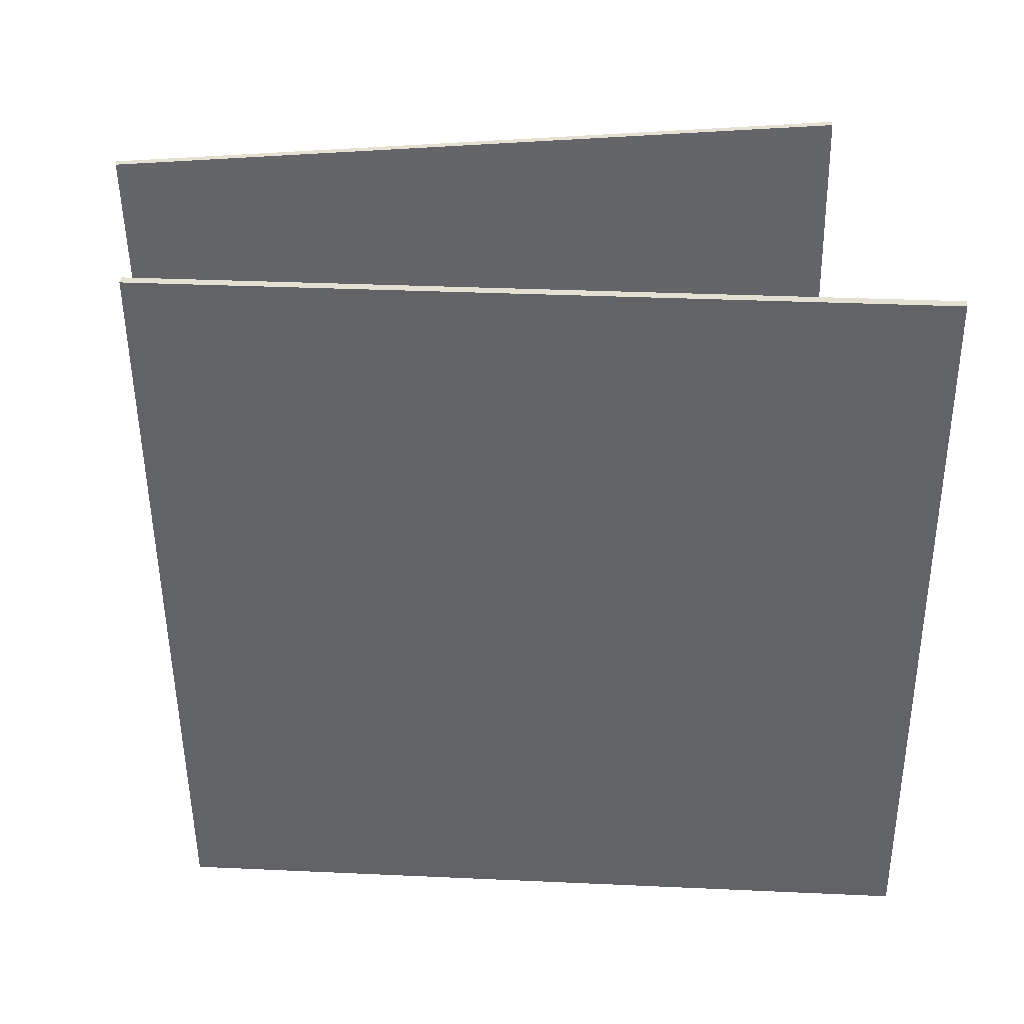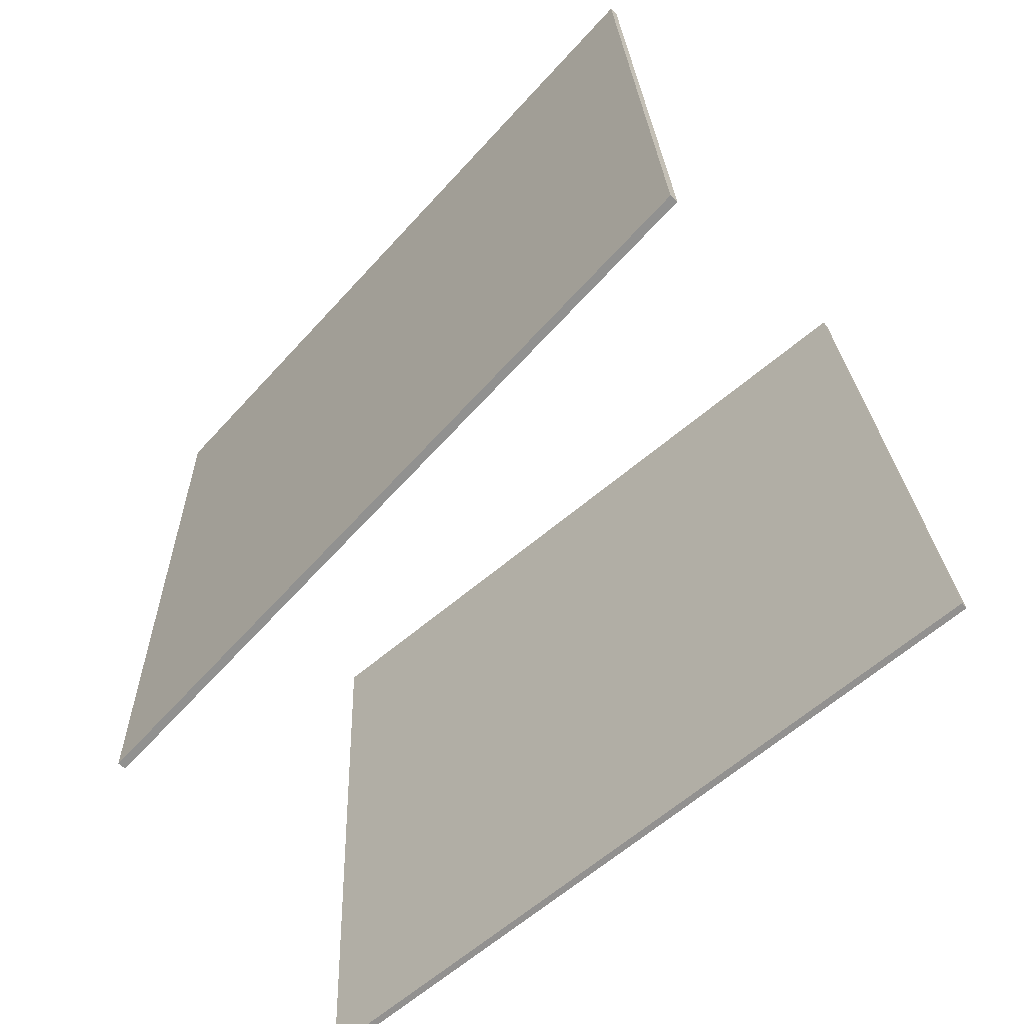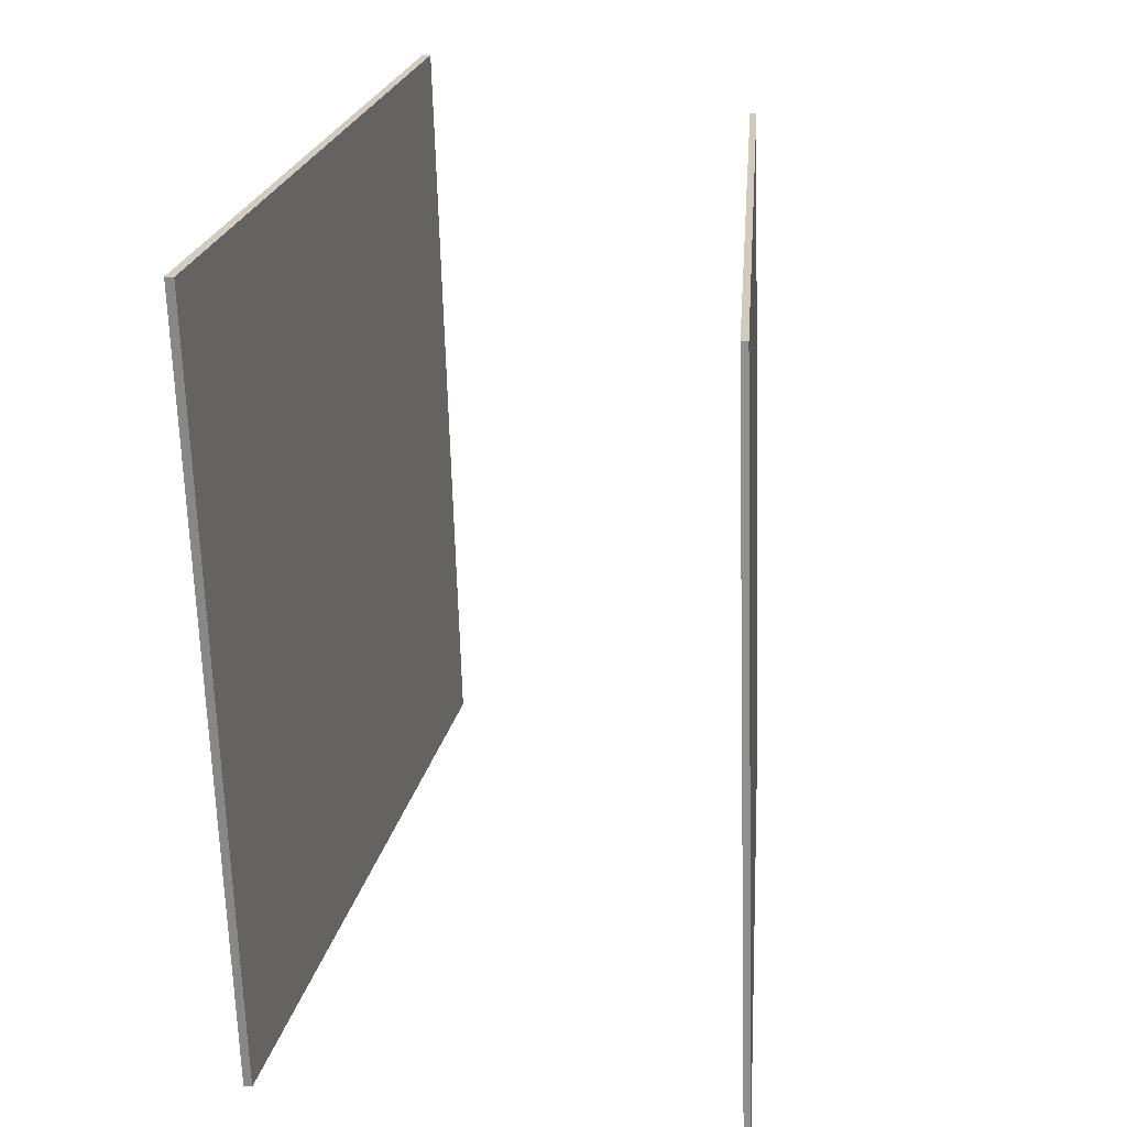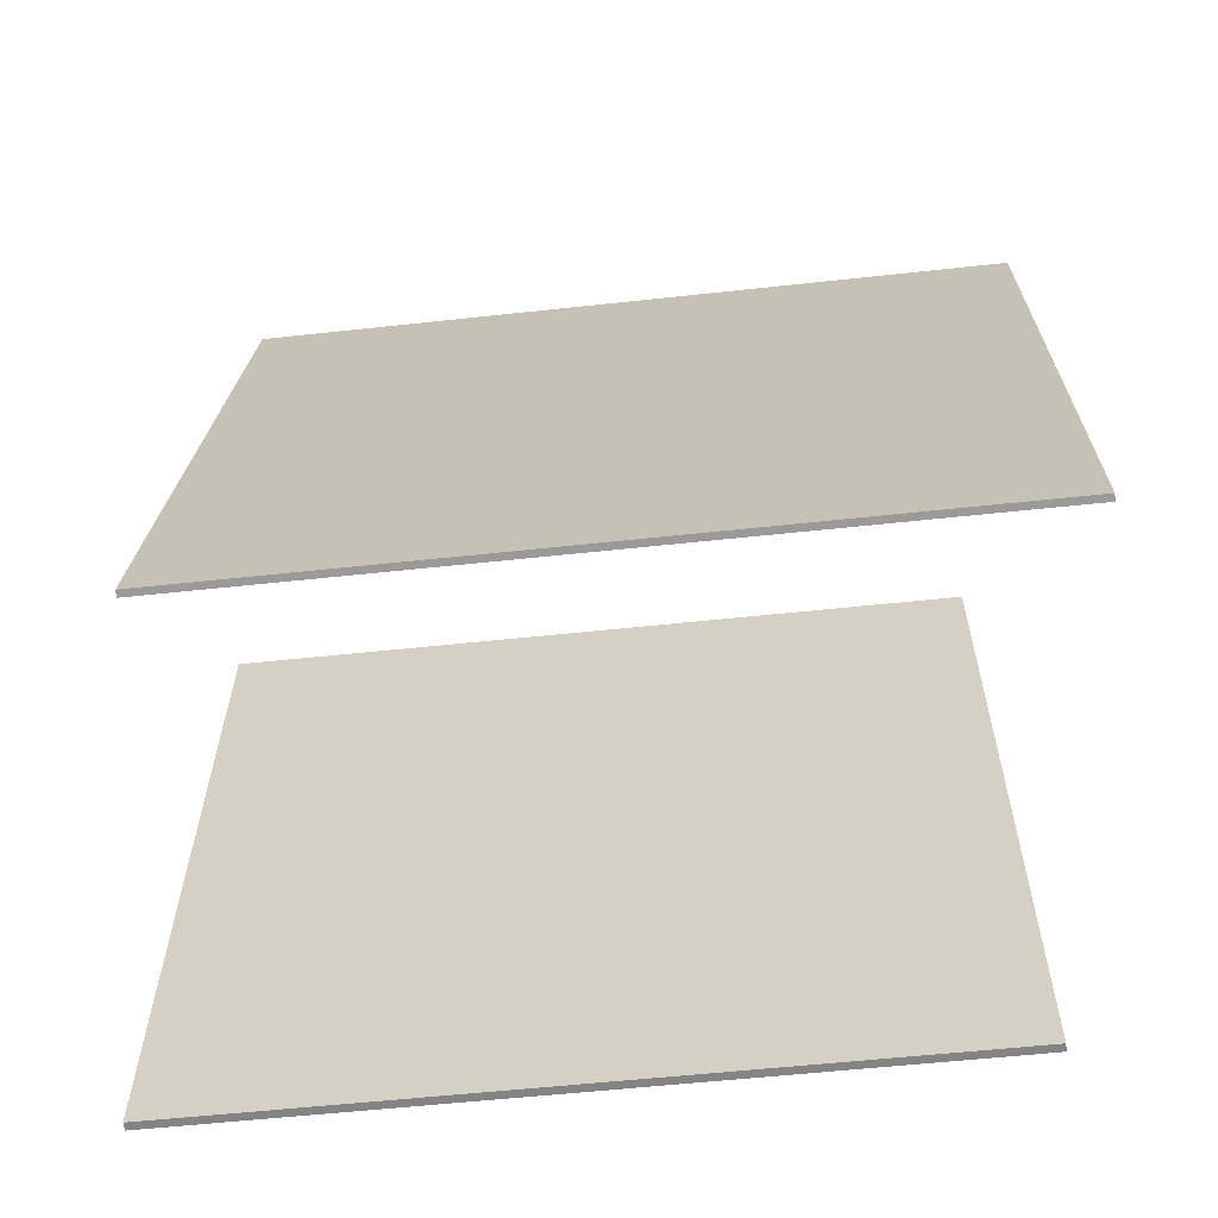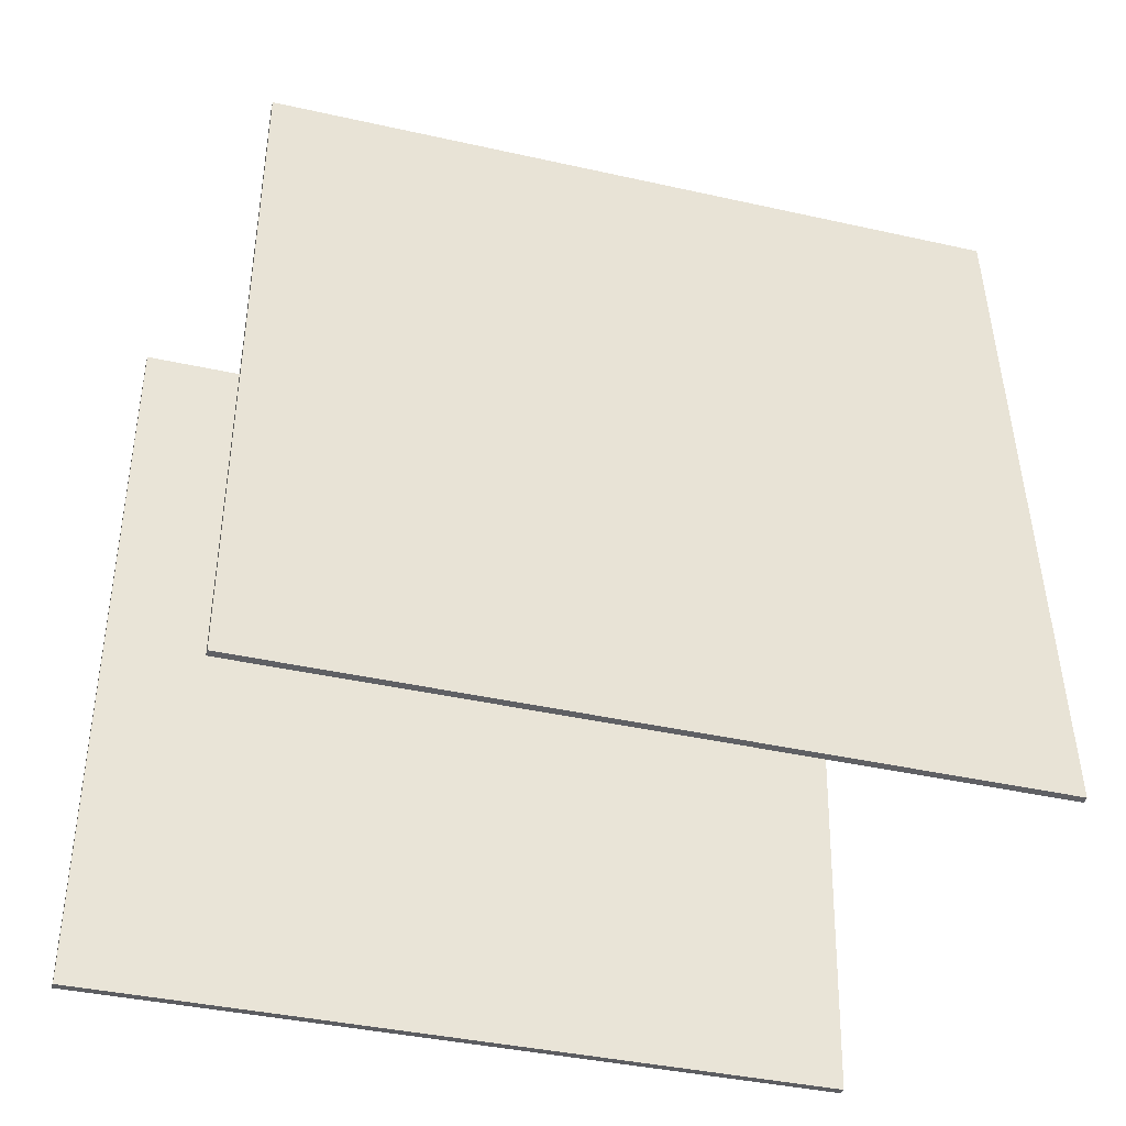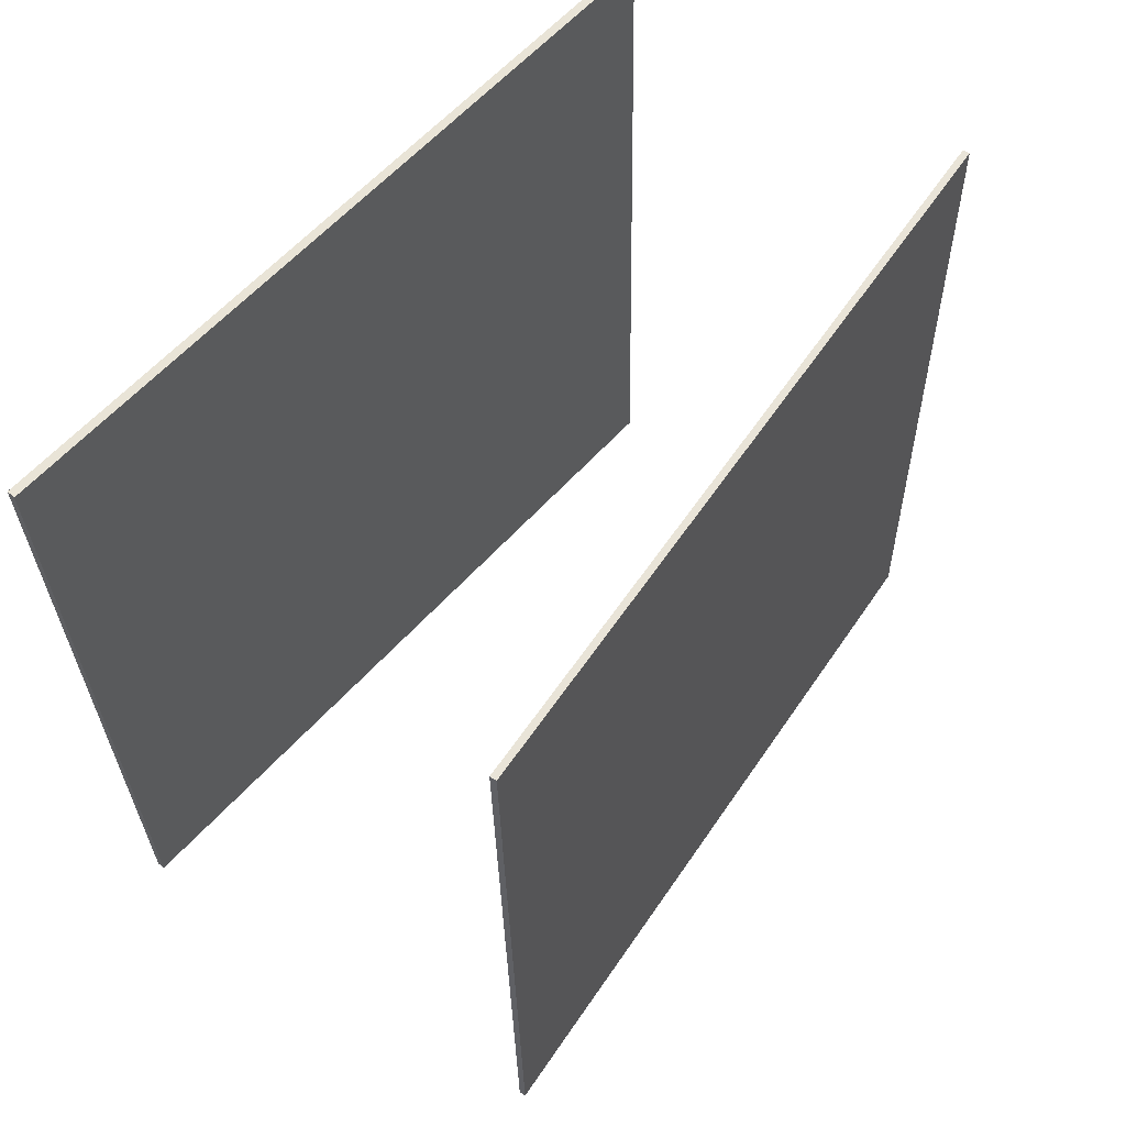
<metadata>
{"format":"obj","ext":"obj","renderer":"f3d","projection":"perspective","resolution":1024,"background":"white","views":[{"elev":36.8,"azim":92.0,"up":"+Y"},{"elev":-66.6,"azim":135.6,"up":"+Y"},{"elev":25.2,"azim":-169.2,"up":"+Y"},{"elev":-63.3,"azim":-85.5,"up":"+Z"},{"elev":-37.9,"azim":-107.1,"up":"+Z"},{"elev":61.8,"azim":-139.7,"up":"+Y"}]}
</metadata>
<code>
v 0.211 0.4575 -0.5134
v 0.2011 0.4578 -0.5137
v 0.1834 0.4513 0.3873
v 0.1734 0.4516 0.387
v 0.1836 -0.4564 -0.5205
v 0.1737 -0.4561 -0.5209
v 0.156 -0.4627 0.3802
v 0.146 -0.4624 0.3799
f 1.0 7.0 5.0
f 1.0 3.0 7.0
f 1.0 4.0 3.0
f 1.0 2.0 4.0
f 3.0 8.0 7.0
f 3.0 4.0 8.0
f 5.0 7.0 8.0
f 5.0 8.0 6.0
f 1.0 5.0 6.0
f 1.0 6.0 2.0
f 2.0 6.0 8.0
f 2.0 8.0 4.0
v -0.3597 -0.5141 -0.4343
v -0.2613 -0.5338 0.4544
v -0.3265 0.3958 -0.4177
v -0.2282 0.3761 0.4709
v -0.3517 -0.5143 -0.4352
v -0.2533 -0.5341 0.4535
v -0.3185 0.3955 -0.4186
v -0.2201 0.3758 0.47
f 9.0 15.0 13.0
f 9.0 11.0 15.0
f 9.0 12.0 11.0
f 9.0 10.0 12.0
f 11.0 16.0 15.0
f 11.0 12.0 16.0
f 13.0 15.0 16.0
f 13.0 16.0 14.0
f 9.0 13.0 14.0
f 9.0 14.0 10.0
f 10.0 14.0 16.0
f 10.0 16.0 12.0

</code>
